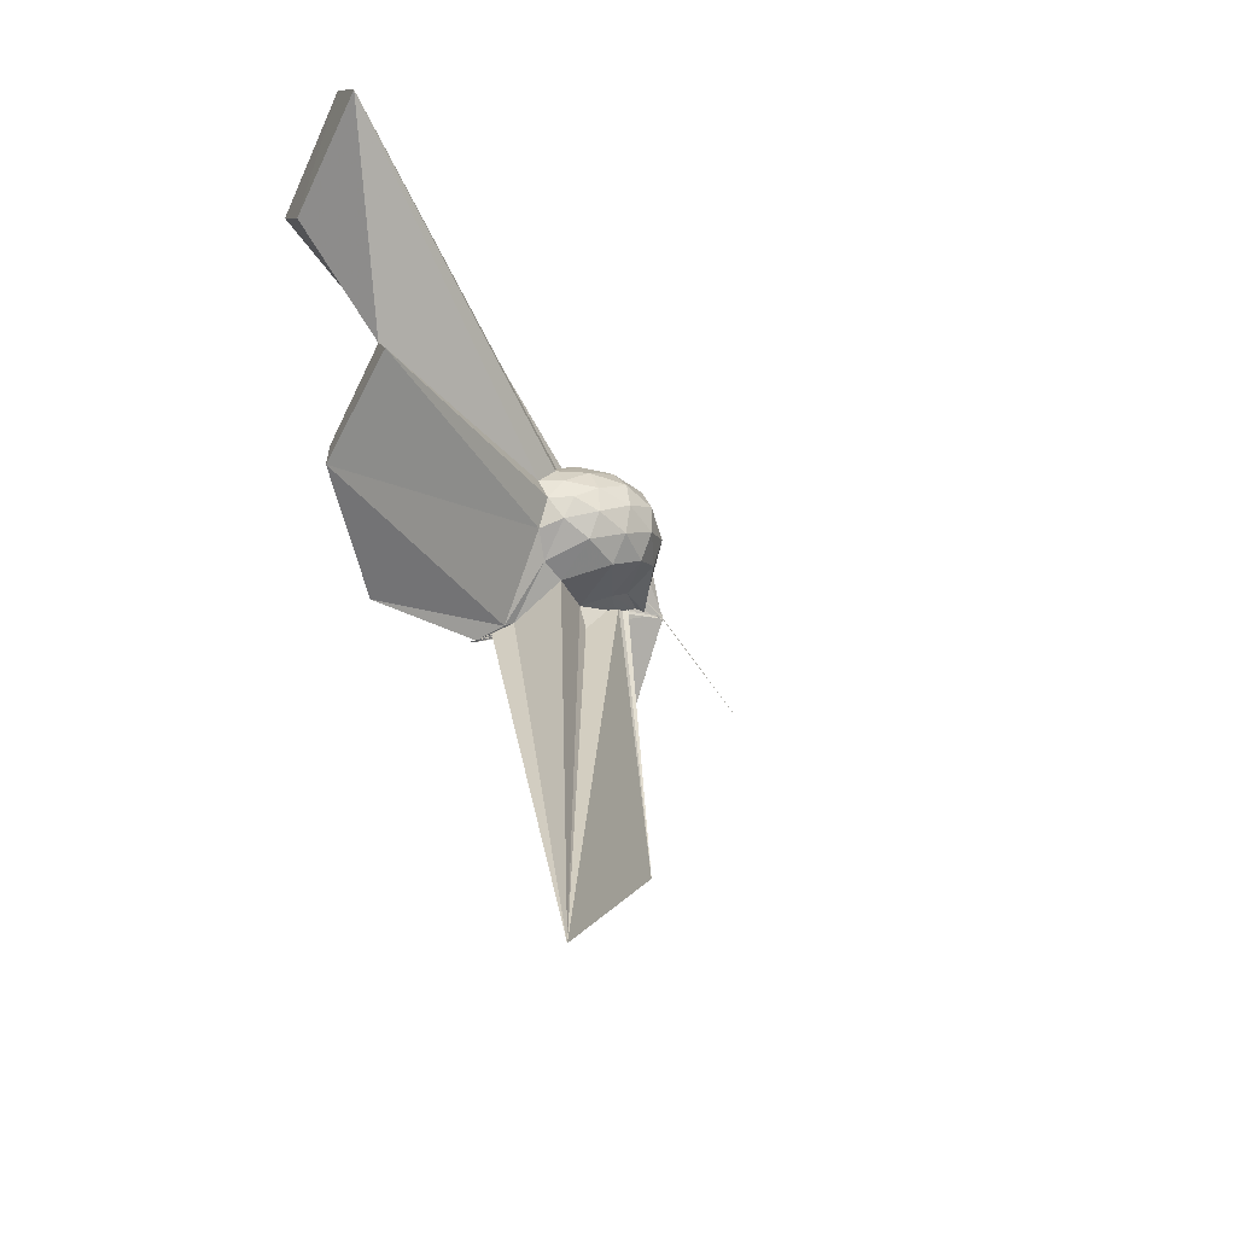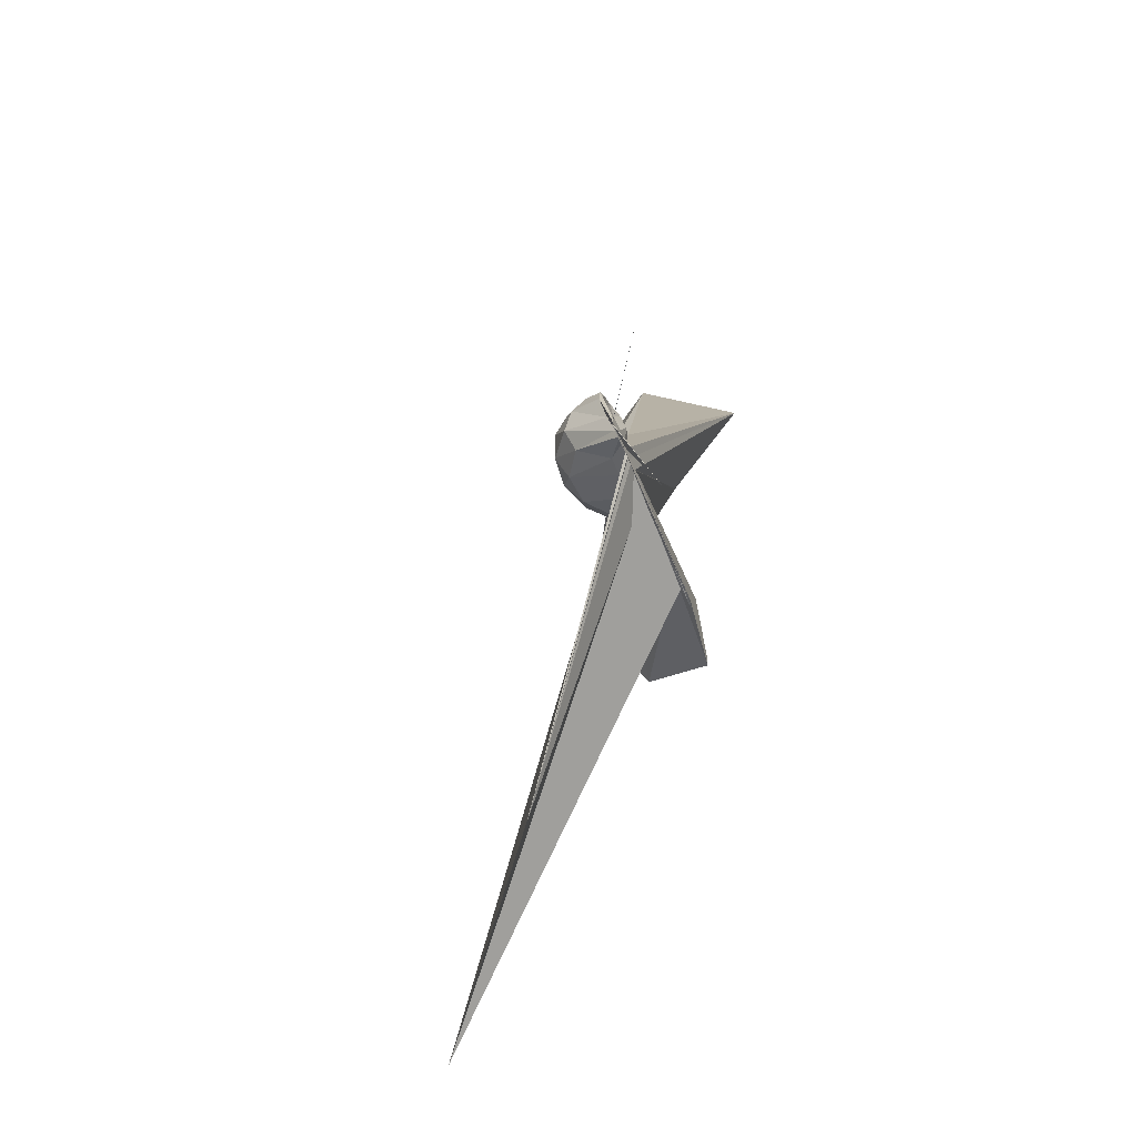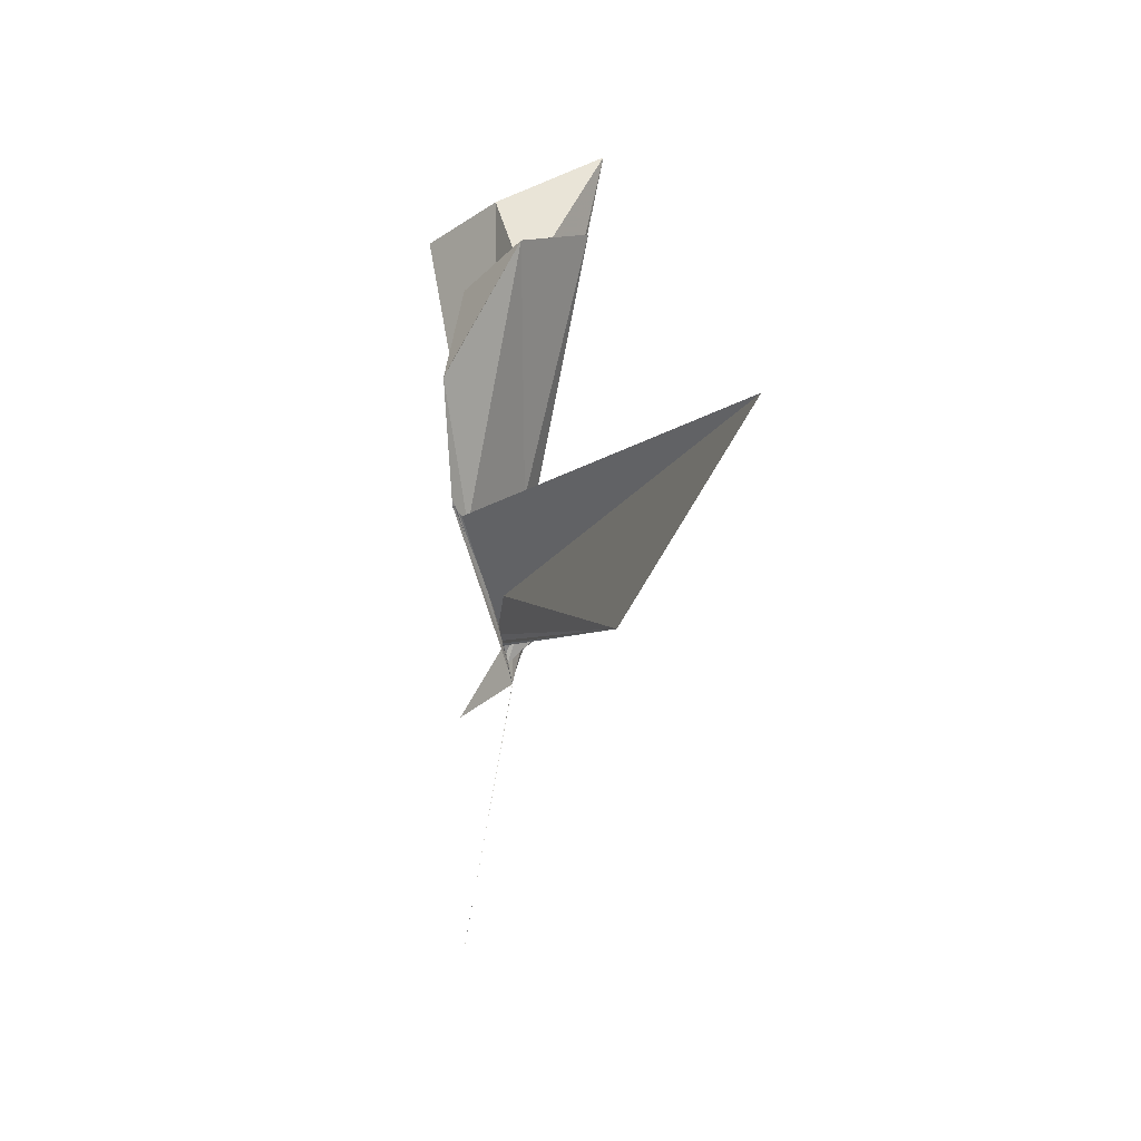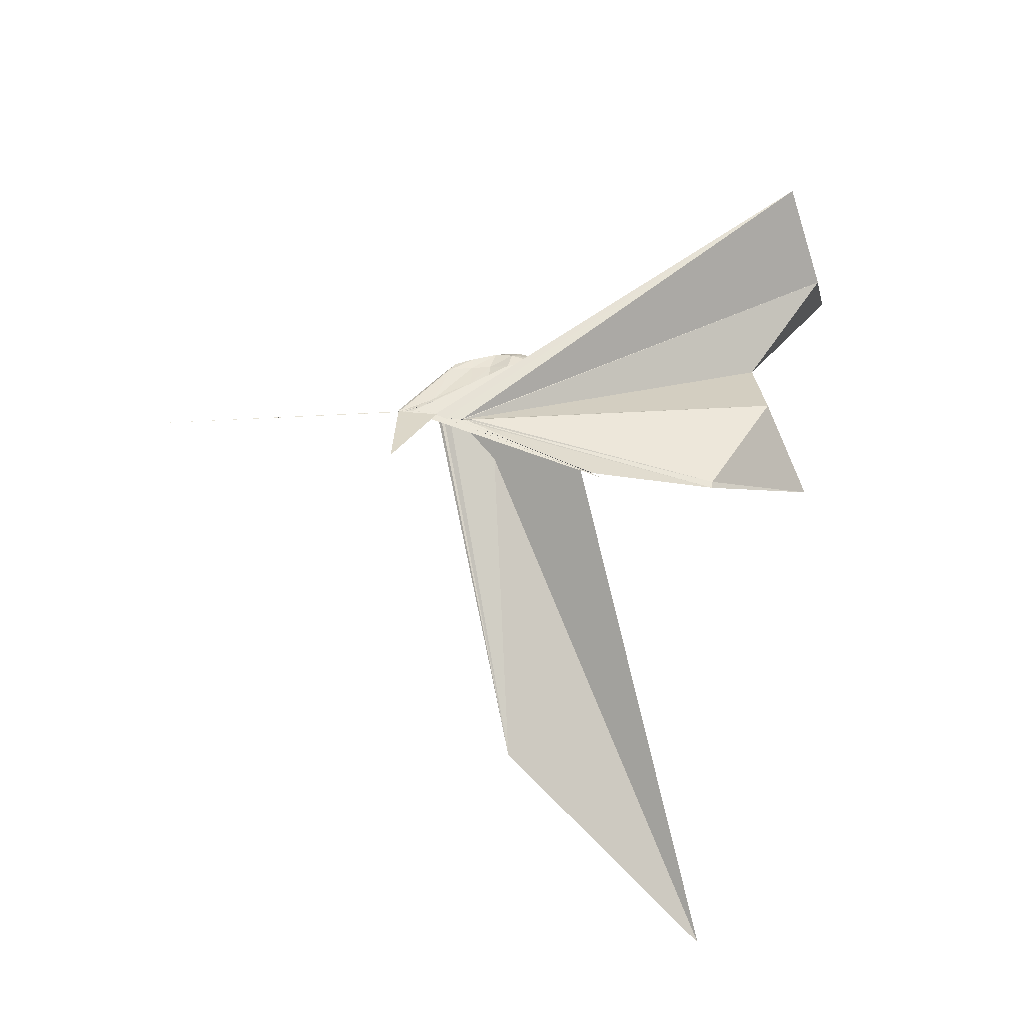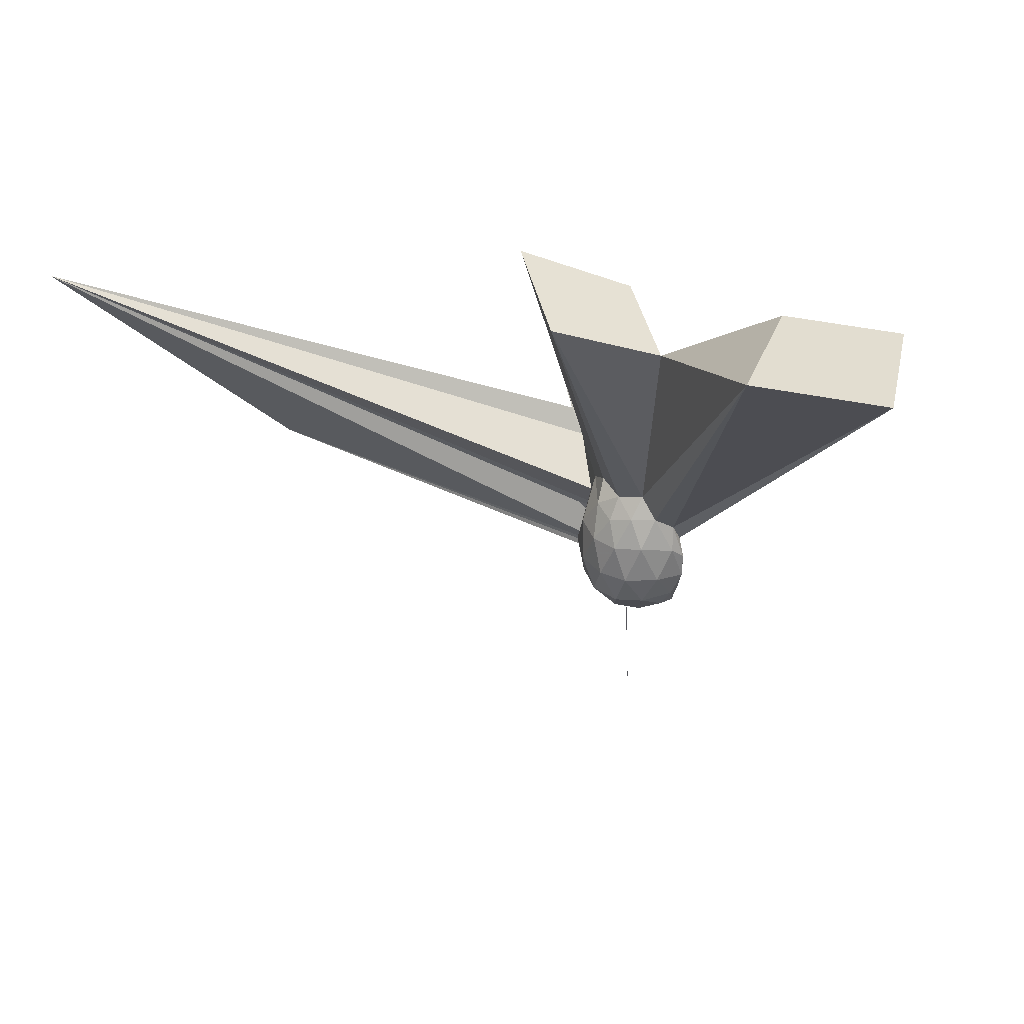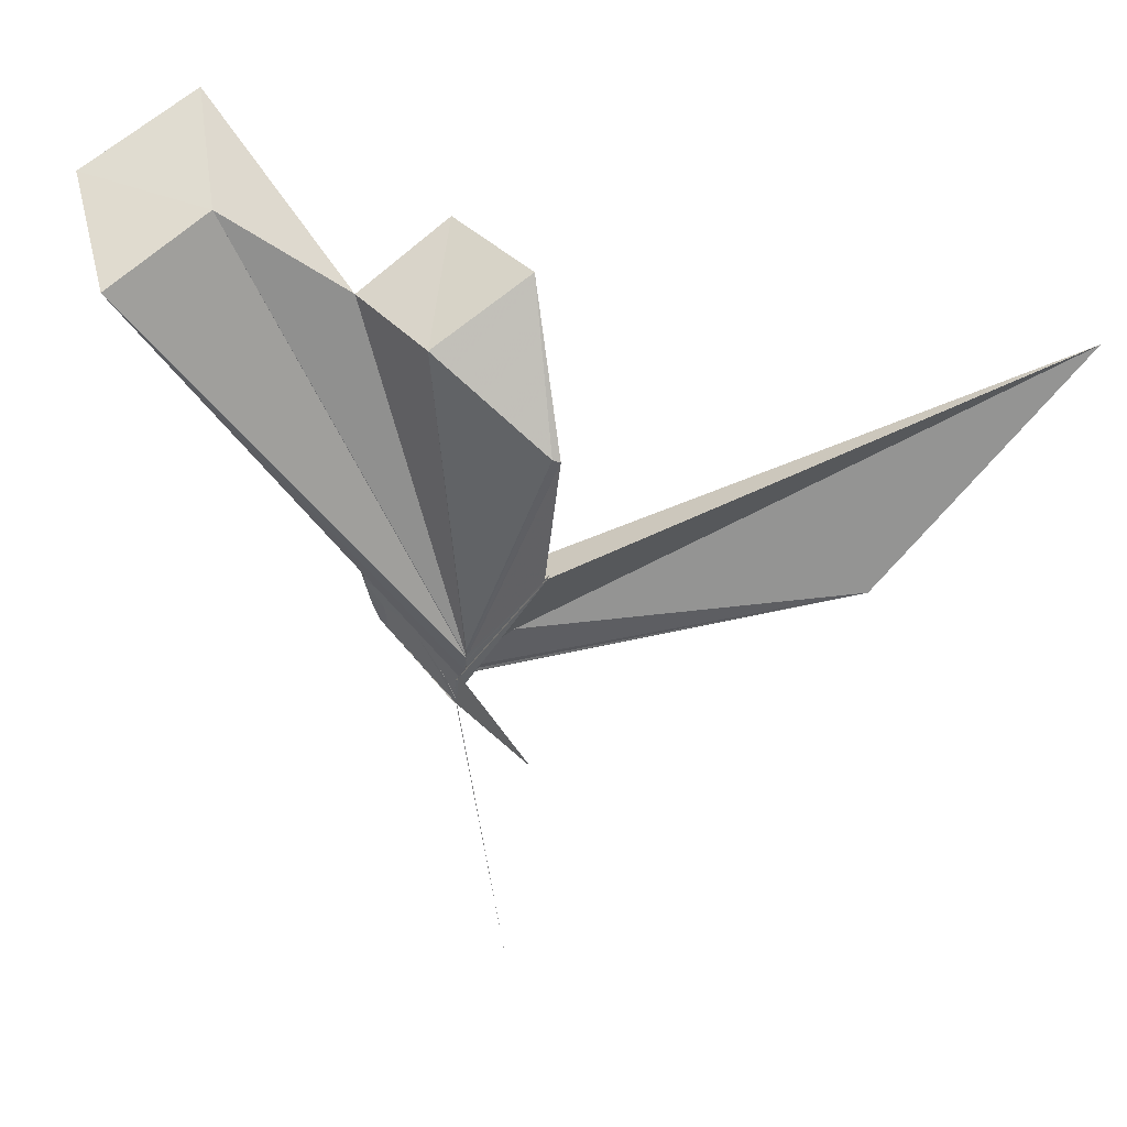
<metadata>
{"format":"obj","ext":"obj","renderer":"f3d","projection":"perspective","resolution":1024,"background":"white","views":[{"elev":-29.2,"azim":53.5,"up":"+Y"},{"elev":-29.3,"azim":-159.9,"up":"+Y"},{"elev":-78.4,"azim":12.6,"up":"+Y"},{"elev":-28.8,"azim":-87.6,"up":"+Y"},{"elev":38.0,"azim":130.8,"up":"+Z"},{"elev":48.9,"azim":-75.3,"up":"+Z"}]}
</metadata>
<code>
v -0.03071 -0.1571 -0.05005
v -0.03156 -0.124 -0.2817
v 0.2024 -0.01148 0.1939
v 0.1795 0.04398 0.2101
v 0.1378 0.09508 0.2107
v 0.1031 0.1318 0.1851
v 0.0835 0.1403 0.1408
v 0.06247 0.1127 0.1377
v -0.03162 -0.1411 -0.175
v -0.03063 -0.125 -0.2169
v -0.03134 -0.124 -0.261
v -0.03224 -0.1245 -0.2614
v -0.03178 -0.1221 -0.251
v -0.03182 -0.1236 -0.2549
v -0.03217 -0.1246 -0.2463
v -0.06024 -0.3823 0.3241
v -0.05292 -0.3781 0.322
v -0.03049 -0.156 -0.09588
v -0.04307 -0.3533 0.2838
v -0.03201 -0.303 0.2208
v 0.08395 -0.1604 0.2055
v 0.179 -0.07369 0.21
v 0.2271 0.02677 0.1299
v 0.1906 0.09069 0.1363
v 0.1246 0.148 0.1237
v 0.09261 0.1626 0.09231
v 0.06254 0.137 0.06918
v 0.04094 0.08399 0.05688
v -0.03127 -0.1247 -0.2427
v -0.03043 -0.1252 -0.2554
v -0.03097 -0.1222 -0.2812
v -0.03073 -0.124 -0.2812
v -0.03085 -0.1193 -0.2812
v -0.03123 -0.1242 -0.2754
v -0.03004 -0.1537 -0.1391
v -0.03254 -0.284 0.1762
v -0.03175 -0.283 0.1762
v -0.02726 -0.1427 -0.1241
v 0.7927 -1.582 0.6188
v 0.06561 -0.188 0.1373
v 0.1904 -0.1164 0.1334
v 0.2282 -0.04611 0.1287
v 0.2291 0.06856 0.0388
v 0.1691 0.1341 0.0393
v 0.09914 0.166 0.0333
v 0.07564 0.1496 0.0184
v 0.06086 0.09371 -0.0008332
v 0.0305 0.01903 -0.003721
v -0.03096 -0.125 -0.2653
v -0.03197 -0.1234 -0.2815
v -0.03254 -0.1251 -0.2813
v -0.03078 -0.1222 -0.2815
v -0.0314 -0.1251 -0.2813
v -0.03056 -0.1244 -0.2814
v -0.03026 -0.1495 -0.1296
v -0.02988 -0.1561 -0.09112
v -0.03013 -0.1511 -0.1478
v 0.3387 -1.129 0.04663
v -0.01852 -0.1875 0.01392
v 0.1674 -0.1522 0.03968
v 0.2278 -0.08344 0.04023
v 0.2466 -0.004471 0.03985
v 0.1867 0.09799 -0.04344
v 0.1069 0.1375 -0.04384
v 0.06635 0.1284 -0.05518
v 0.06109 0.09304 -0.05774
v 0.02935 0.01645 -0.05933
v -0.03113 -0.1213 -0.262
v -0.03086 -0.1233 -0.2817
v -0.03123 -0.1206 -0.2815
v -0.03317 -0.1246 -0.2818
v -0.03251 -0.1231 -0.2812
v -0.03132 -0.1232 -0.2815
v -0.03063 -0.1248 -0.2813
v -0.03229 -0.1245 -0.2655
v -0.03114 -0.125 -0.2428
v -0.03069 -0.1333 -0.1595
v -0.03093 -0.1548 -0.1192
v 0.02458 -0.1506 -0.06113
v 0.1803 -0.1165 -0.04705
v 0.2227 -0.04548 -0.05098
v 0.2224 0.03379 -0.05136
v 0.1083 0.1062 -0.09817
v 0.06084 0.108 -0.1122
v 0.04864 0.08015 -0.126
v -0.003641 -0.06239 -0.1747
v -0.02125 -0.09676 -0.2083
v -0.03133 -0.1242 -0.27
v -0.03162 -0.1224 -0.2816
v -0.03215 -0.1216 -0.2815
v -0.03094 -0.1219 -0.2813
v -0.03149 -0.1234 -0.2815
v -0.033 -0.1238 -0.2817
v -0.03214 -0.1246 -0.2812
v -0.03157 -0.1213 -0.2815
v -0.1803 -0.3666 -0.2861
v -0.03129 -0.1246 -0.2602
v -0.03142 -0.1251 -0.1881
v 0.0271 -0.125 -0.1143
v 0.1313 -0.08286 -0.1269
v 0.1639 -0.01334 -0.1319
v 0.1474 0.05884 -0.1174
v 0.1623 -0.01549 0.2514
v 0.1347 0.04577 0.264
v 0.5708 0.6519 1.144
v 0.3071 0.8834 1.046
v -0.03187 0.6948 0.9973
v -0.03094 -0.1492 -0.1348
v -0.03163 -0.1248 -0.2287
v -0.03037 -0.131 -0.1923
v -0.03009 -0.1248 -0.1985
v -0.03126 -0.1252 -0.1891
v -0.05702 -0.3875 0.3416
v -0.02941 -0.1561 -0.08735
v -0.06109 -0.3762 0.3212
v -0.03534 -0.32 0.2494
v 0.1277 -0.09721 0.255
v 0.4755 -0.003529 0.9576
v 0.2594 0.1781 0.8531
v 0.2127 0.4984 1.088
v -0.03098 -0.1561 -0.08298
v -0.0306 -0.1492 -0.13
v -0.029 -0.1501 -0.1306
v -0.03091 -0.1548 -0.1271
v -0.03006 -0.1563 -0.07294
v -0.0002498 -0.4018 0.6853
v 0.2901 -0.262 0.9989
v 0.08936 -0.05698 0.8806
v -0.03019 -0.1561 -0.07948
v -0.02989 -0.156 -0.0872
v -0.02917 -0.1562 -0.08605
v 0.0004091 -0.3806 0.6872
v 0.04717 0.05018 -0.1645
v -0.01481 -0.06483 -0.232
v -0.03157 -0.119 -0.28
v -0.03247 -0.1241 -0.2816
v -0.03226 -0.1239 -0.2812
v -0.03229 -0.1242 -0.2813
v -0.03137 -0.124 -0.2821
v -0.03172 -0.1242 -0.2814
v -0.0313 -0.1235 -0.2814
v -0.03132 -0.1244 -0.2815
v -0.0314 -0.1228 -0.2815
v -0.03098 -0.1232 -0.2752
v -0.03109 -0.1251 -0.2162
v -0.01595 -0.0979 -0.2103
v 0.01302 -0.03906 -0.1949
v -0.03147 -0.1119 -0.2757
v -0.03117 -0.1236 -0.2813
v -0.03084 -0.1242 -0.2816
v -0.03092 -0.1251 -0.2817
v -0.03093 -0.1242 -0.2818
v -0.3476 -0.3405 -1.018
v -0.03178 -0.1249 -0.2815
v -0.03169 -0.1247 -0.2814
v -0.03131 -0.1236 -0.2813
v -0.03116 -0.1162 -0.2814
v -0.03106 -0.1239 -0.2815
v -0.03099 -0.1228 -0.2814
v -0.03104 -0.1244 -0.2824
v -0.03196 -0.123 -0.2825
v -0.03179 -0.1236 -0.282
f 3 23 4
f 4 23 24
f 4 24 5
f 5 24 25
f 5 25 6
f 6 25 26
f 6 26 7
f 7 26 27
f 7 27 8
f 8 27 28
f 8 28 9
f 9 28 29
f 9 29 10
f 10 29 30
f 10 30 11
f 11 30 31
f 11 31 12
f 12 31 32
f 12 32 13
f 13 32 33
f 13 33 14
f 14 33 34
f 14 34 15
f 15 34 35
f 15 35 16
f 16 35 36
f 16 36 17
f 17 36 37
f 17 37 18
f 18 37 38
f 18 38 19
f 19 38 39
f 19 39 20
f 20 39 40
f 20 40 21
f 21 40 41
f 21 41 22
f 22 41 42
f 22 42 3
f 3 42 23
f 23 43 24
f 24 43 44
f 24 44 25
f 25 44 45
f 25 45 26
f 26 45 46
f 26 46 27
f 27 46 47
f 27 47 28
f 28 47 48
f 28 48 29
f 29 48 49
f 29 49 30
f 30 49 50
f 30 50 31
f 31 50 51
f 31 51 32
f 32 51 52
f 32 52 33
f 33 52 53
f 33 53 34
f 34 53 54
f 34 54 35
f 35 54 55
f 35 55 36
f 36 55 56
f 36 56 37
f 37 56 57
f 37 57 38
f 38 57 58
f 38 58 39
f 39 58 59
f 39 59 40
f 40 59 60
f 40 60 41
f 41 60 61
f 41 61 42
f 42 61 62
f 42 62 23
f 23 62 43
f 43 63 44
f 44 63 64
f 44 64 45
f 45 64 65
f 45 65 46
f 46 65 66
f 46 66 47
f 47 66 67
f 47 67 48
f 48 67 68
f 48 68 49
f 49 68 69
f 49 69 50
f 50 69 70
f 50 70 51
f 51 70 71
f 51 71 52
f 52 71 72
f 52 72 53
f 53 72 73
f 53 73 54
f 54 73 74
f 54 74 55
f 55 74 75
f 55 75 56
f 56 75 76
f 56 76 57
f 57 76 77
f 57 77 58
f 58 77 78
f 58 78 59
f 59 78 79
f 59 79 60
f 60 79 80
f 60 80 61
f 61 80 81
f 61 81 62
f 62 81 82
f 62 82 43
f 43 82 63
f 63 83 64
f 64 83 84
f 64 84 65
f 65 84 85
f 65 85 66
f 66 85 86
f 66 86 67
f 67 86 87
f 67 87 68
f 68 87 88
f 68 88 69
f 69 88 89
f 69 89 70
f 70 89 90
f 70 90 71
f 71 90 91
f 71 91 72
f 72 91 92
f 72 92 73
f 73 92 93
f 73 93 74
f 74 93 94
f 74 94 75
f 75 94 95
f 75 95 76
f 76 95 96
f 76 96 77
f 77 96 97
f 77 97 78
f 78 97 98
f 78 98 79
f 79 98 99
f 79 99 80
f 80 99 100
f 80 100 81
f 81 100 101
f 81 101 82
f 82 101 102
f 82 102 63
f 63 102 83
f 103 104 118
f 104 119 118
f 104 105 119
f 105 120 119
f 105 106 120
f 106 107 120
f 107 121 120
f 107 108 121
f 108 122 121
f 108 109 122
f 109 110 122
f 110 123 122
f 110 111 123
f 111 124 123
f 111 112 124
f 112 113 124
f 113 125 124
f 113 114 125
f 114 126 125
f 114 115 126
f 115 116 126
f 116 127 126
f 116 117 127
f 117 118 127
f 117 103 118
f 118 119 128
f 119 129 128
f 119 120 129
f 120 121 129
f 121 130 129
f 121 122 130
f 122 123 130
f 123 131 130
f 123 124 131
f 124 125 131
f 125 132 131
f 125 126 132
f 126 127 132
f 127 128 132
f 127 118 128
f 133 148 134
f 134 148 149
f 134 149 135
f 135 149 150
f 135 150 136
f 136 150 137
f 137 150 151
f 137 151 138
f 138 151 152
f 138 152 139
f 139 152 140
f 140 152 153
f 140 153 141
f 141 153 154
f 141 154 142
f 142 154 143
f 143 154 155
f 143 155 144
f 144 155 156
f 144 156 145
f 145 156 146
f 146 156 157
f 146 157 147
f 147 157 148
f 147 148 133
f 148 158 149
f 149 158 159
f 149 159 150
f 150 159 151
f 151 159 160
f 151 160 152
f 152 160 153
f 153 160 161
f 153 161 154
f 154 161 155
f 155 161 162
f 155 162 156
f 156 162 157
f 157 162 158
f 157 158 148
f 3 4 103
f 103 4 104
f 4 5 104
f 104 5 105
f 5 6 105
f 105 6 106
f 6 7 106
f 7 8 106
f 106 8 107
f 8 9 107
f 107 9 108
f 9 10 108
f 108 10 109
f 10 11 109
f 11 12 109
f 109 12 110
f 12 13 110
f 110 13 111
f 13 14 111
f 111 14 112
f 14 15 112
f 15 16 112
f 112 16 113
f 16 17 113
f 113 17 114
f 17 18 114
f 114 18 115
f 18 19 115
f 19 20 115
f 115 20 116
f 20 21 116
f 116 21 117
f 21 22 117
f 117 22 103
f 22 3 103
f 83 133 84
f 84 133 134
f 84 134 85
f 85 134 135
f 85 135 86
f 86 135 136
f 86 136 87
f 87 136 88
f 88 136 137
f 88 137 89
f 89 137 138
f 89 138 90
f 90 138 139
f 90 139 91
f 91 139 92
f 92 139 140
f 92 140 93
f 93 140 141
f 93 141 94
f 94 141 142
f 94 142 95
f 95 142 96
f 96 142 143
f 96 143 97
f 97 143 144
f 97 144 98
f 98 144 145
f 98 145 99
f 99 145 100
f 100 145 146
f 100 146 101
f 101 146 147
f 101 147 102
f 102 147 133
f 102 133 83
f 128 129 1
f 129 130 1
f 130 131 1
f 131 132 1
f 132 128 1
f 159 158 2
f 160 159 2
f 161 160 2
f 162 161 2
f 158 162 2

</code>
